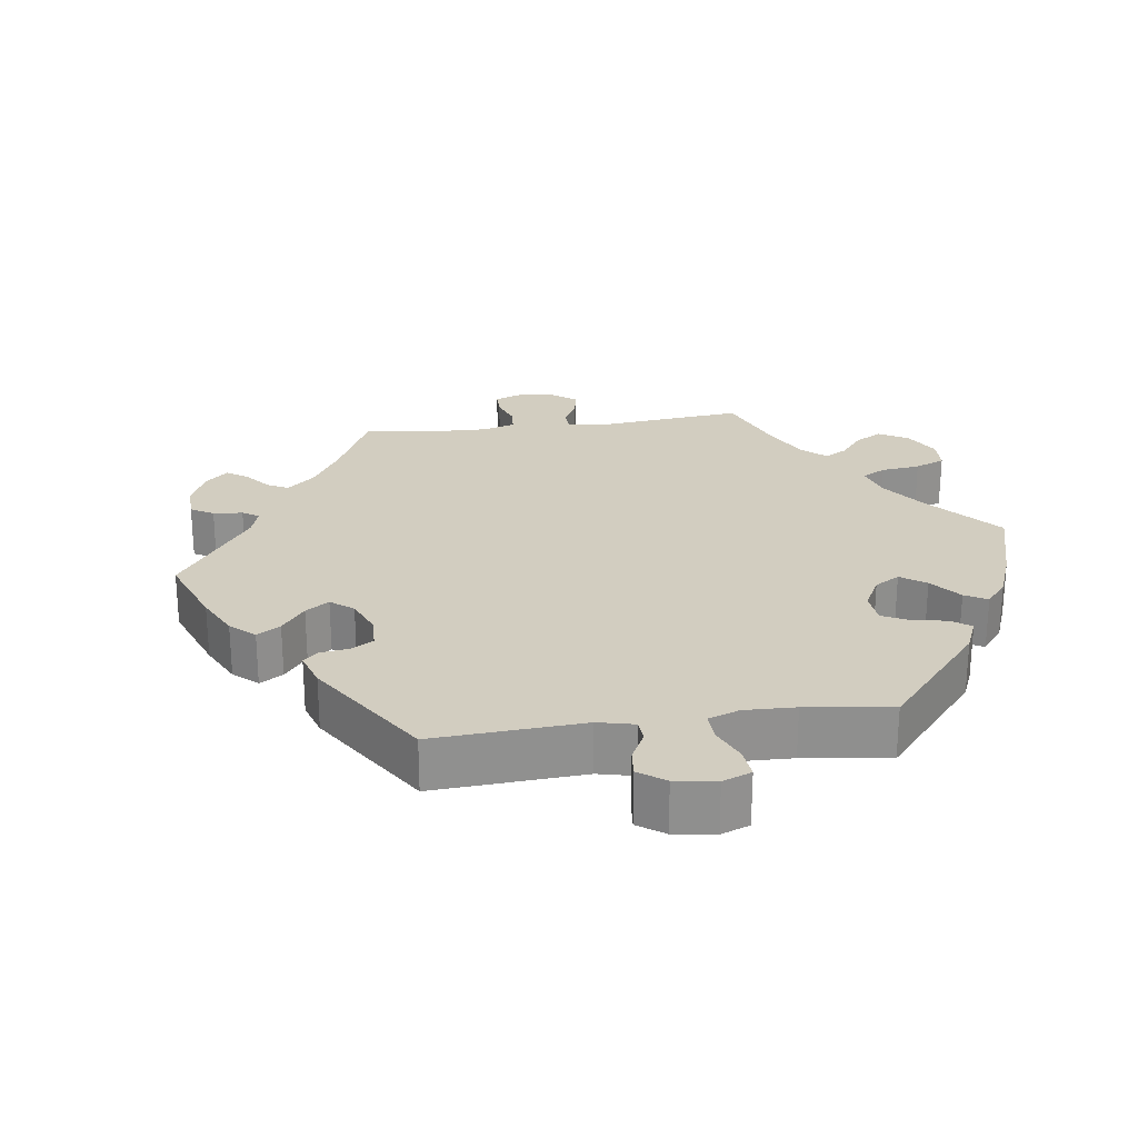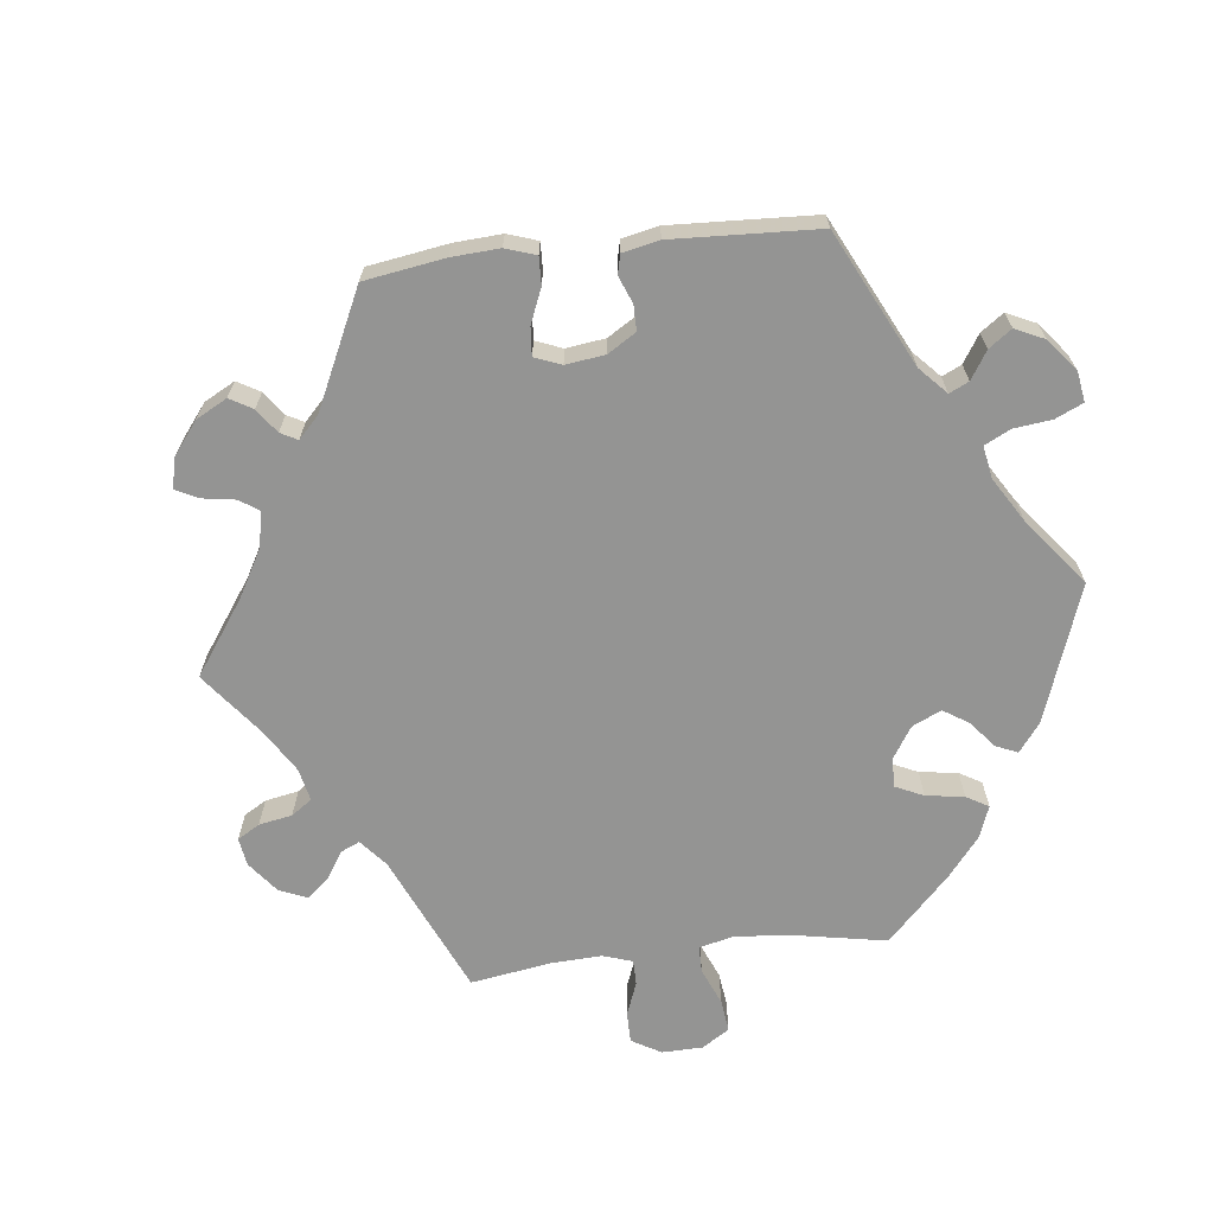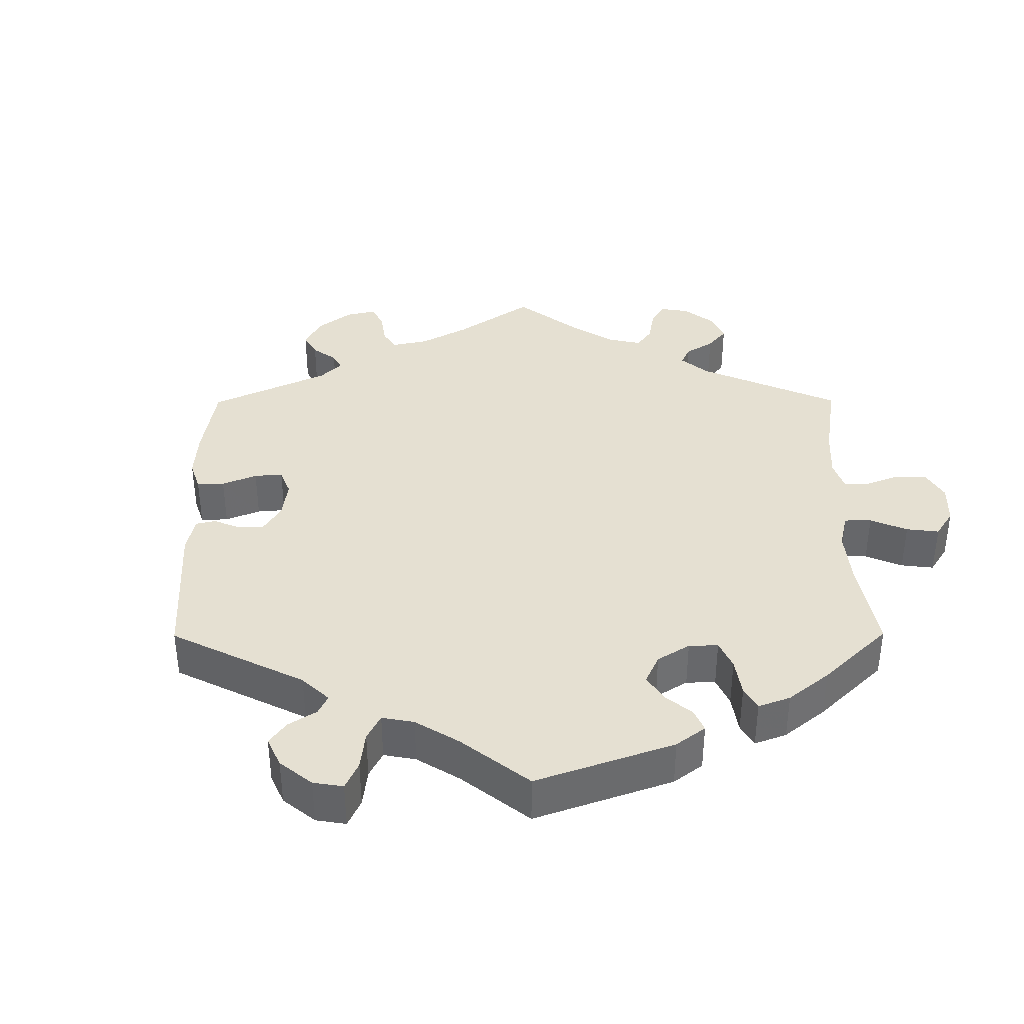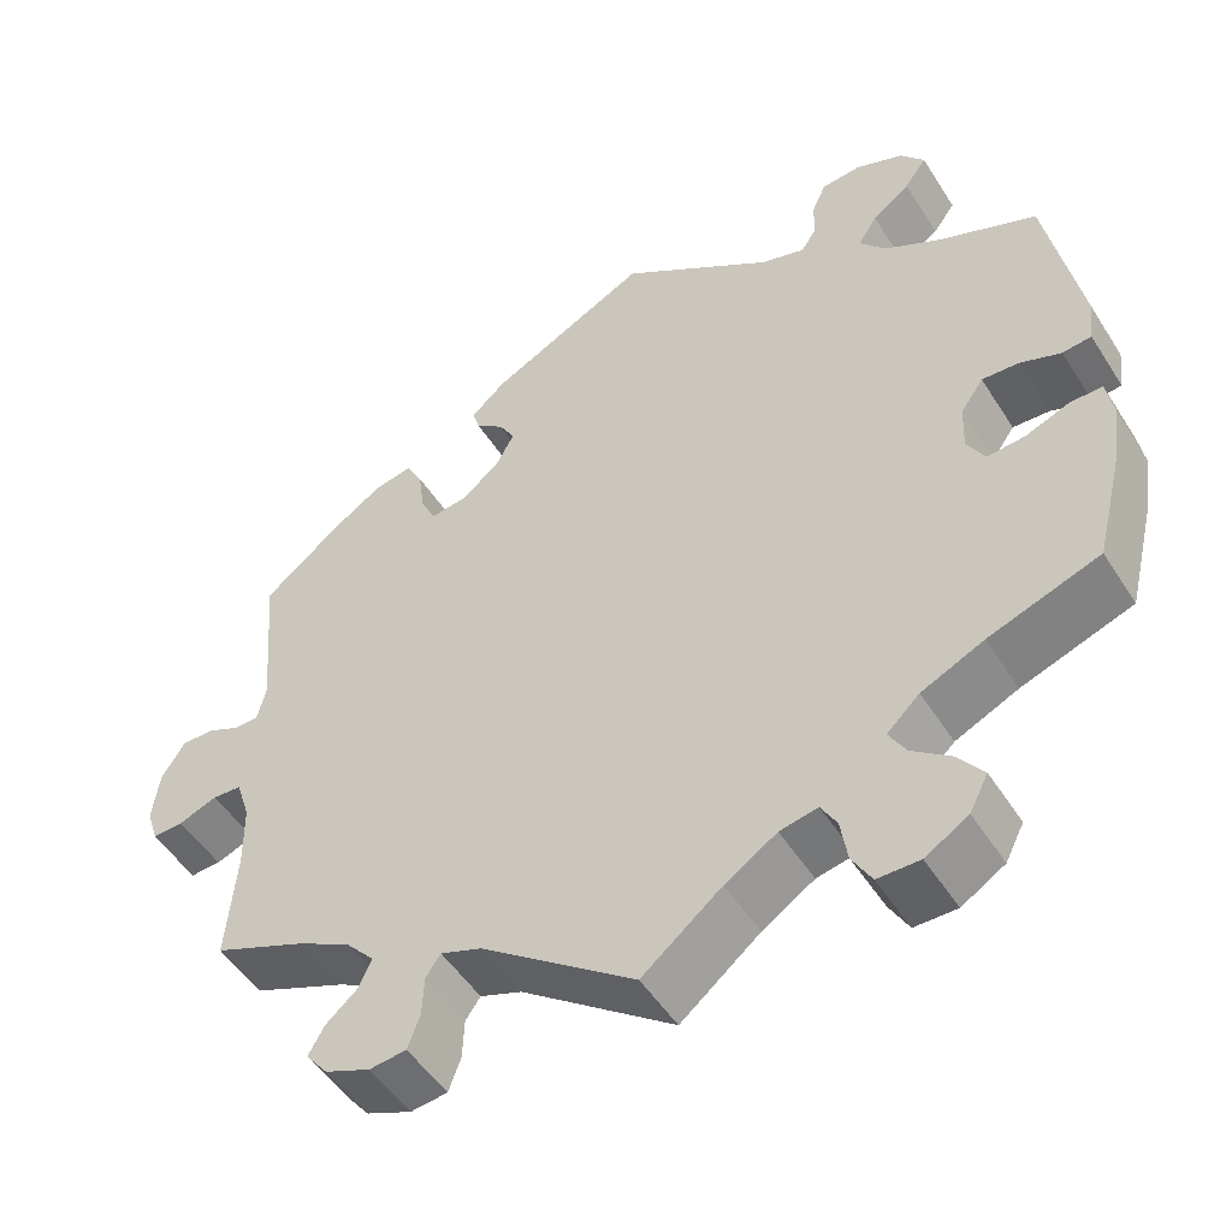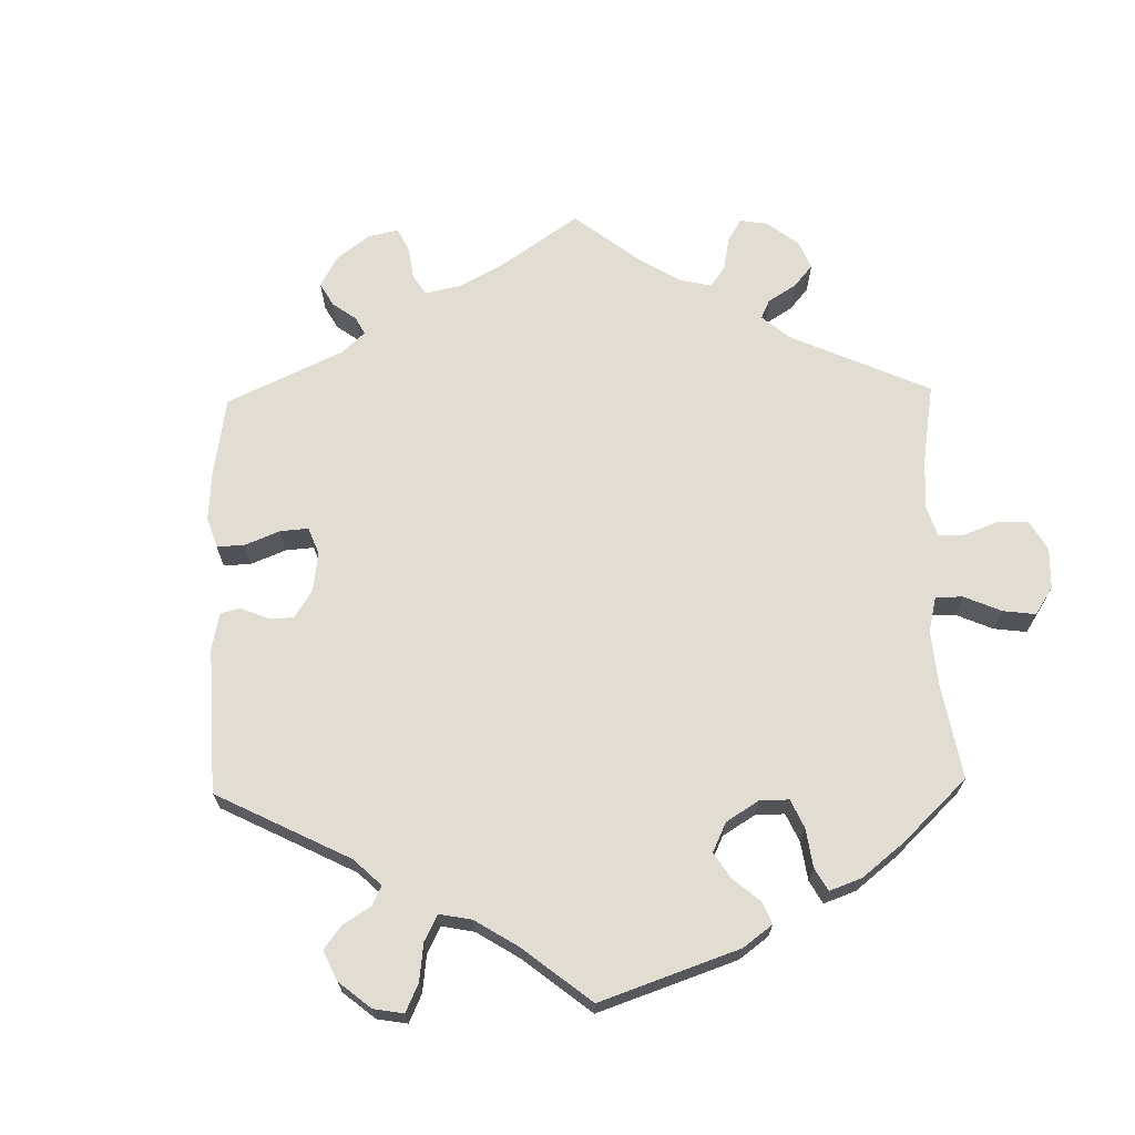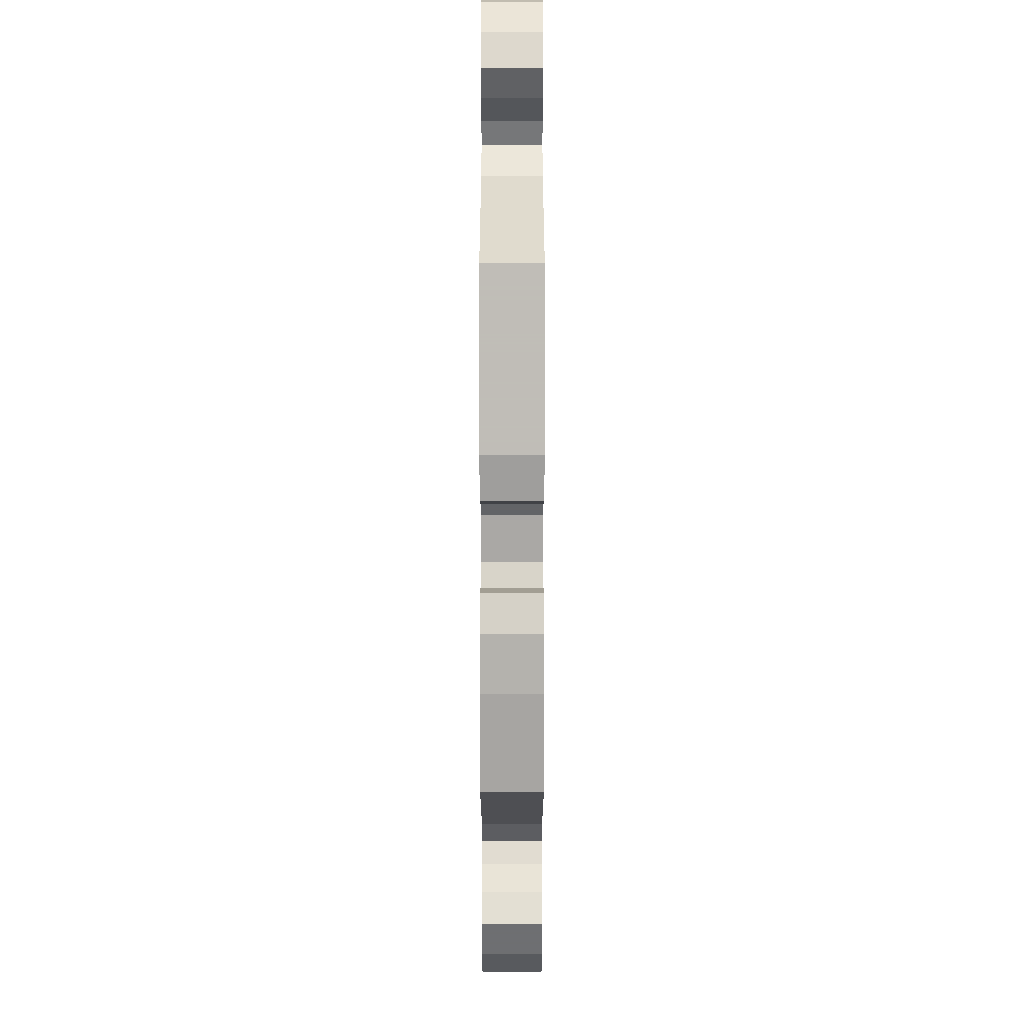
<metadata>
{"format":"obj","ext":"obj","renderer":"f3d","projection":"perspective","resolution":1024,"background":"white","views":[{"elev":24.7,"azim":22.1,"up":"+Y"},{"elev":-67.0,"azim":-23.4,"up":"+Y"},{"elev":37.8,"azim":59.7,"up":"+Y"},{"elev":-50.4,"azim":31.4,"up":"+Z"},{"elev":68.1,"azim":58.8,"up":"+Y"},{"elev":67.1,"azim":-90.0,"up":"+Z"}]}
</metadata>
<code>
v -0.49 0.07 -0.163
v -0.491 0.07 -0.088
v -0.507 0.07 -0.039
v -0.54 0.07 -0.037
v -0.584 0.07 -0.054
v -0.619 0.07 -0.056
v -0.632 0.07 -0.015
v -0.624 0.07 0.043
v -0.598 0.07 0.085
v -0.561 0.07 0.085
v -0.523 0.07 0.068
v -0.496 0.07 0.069
v -0.486 0.07 0.11
v -0.501 0.07 0.289
v -0.412 0.07 0.361
v -0.356 0.07 0.398
v -0.312 0.07 0.407
v -0.294 0.07 0.373
v -0.287 0.07 0.321
v -0.27 0.07 0.285
v -0.23 0.07 0.291
v -0.186 0.07 0.325
v -0.164 0.07 0.366
v -0.182 0.07 0.397
v -0.214 0.07 0.422
v -0.222 0.07 0.449
v -0.183 0.07 0.484
v -0.001 0.07 0.578
v 0.174 0.07 0.462
v 0.224 0.07 0.447
v 0.241 0.07 0.472
v 0.243 0.07 0.518
v 0.259 0.07 0.554
v 0.304 0.07 0.558
v 0.358 0.07 0.537
v 0.385 0.07 0.504
v 0.36 0.07 0.469
v 0.317 0.07 0.437
v 0.295 0.07 0.403
v 0.325 0.07 0.368
v 0.388 0.07 0.334
v 0.5 0.07 0.289
v 0.538 0.07 0.088
v 0.532 0.07 0.038
v 0.499 0.07 0.034
v 0.453 0.07 0.051
v 0.411 0.07 0.053
v 0.385 0.07 0.016
v 0.383 0.07 -0.037
v 0.403 0.07 -0.073
v 0.446 0.07 -0.069
v 0.497 0.07 -0.049
v 0.533 0.07 -0.049
v 0.541 0.07 -0.096
v 0.53 0.07 -0.168
v 0.5 0.07 -0.289
v 0.374 0.07 -0.334
v 0.303 0.07 -0.367
v 0.266 0.07 -0.402
v 0.285 0.07 -0.435
v 0.33 0.07 -0.469
v 0.358 0.07 -0.506
v 0.337 0.07 -0.547
v 0.288 0.07 -0.577
v 0.24 0.07 -0.577
v 0.218 0.07 -0.539
v 0.21 0.07 -0.489
v 0.192 0.07 -0.458
v 0.149 0.07 -0.467
v 0.09 0.07 -0.505
v 0 0.07 -0.578
v -0.174 0.07 -0.451
v -0.221 0.07 -0.434
v -0.238 0.07 -0.458
v -0.24 0.07 -0.504
v -0.254 0.07 -0.542
v -0.296 0.07 -0.547
v -0.347 0.07 -0.526
v -0.372 0.07 -0.495
v -0.354 0.07 -0.463
v -0.318 0.07 -0.432
v -0.303 0.07 -0.4
v -0.335 0.07 -0.365
v -0.394 0.07 -0.333
v -0.501 0.07 -0.289
v -0.49 0 -0.163
v -0.491 0 -0.088
v -0.507 0 -0.039
v -0.54 0 -0.037
v -0.584 0 -0.054
v -0.619 0 -0.056
v -0.632 0 -0.015
v -0.624 0 0.043
v -0.598 0 0.085
v -0.561 0 0.085
v -0.523 0 0.068
v -0.496 0 0.069
v -0.486 0 0.11
v -0.501 0 0.289
v -0.412 0 0.361
v -0.356 0 0.398
v -0.312 0 0.407
v -0.294 0 0.373
v -0.287 0 0.321
v -0.27 0 0.285
v -0.23 0 0.291
v -0.186 0 0.325
v -0.164 0 0.366
v -0.182 0 0.397
v -0.214 0 0.422
v -0.222 0 0.449
v -0.183 0 0.484
v -0.001 0 0.578
v 0.174 0 0.462
v 0.224 0 0.447
v 0.241 0 0.472
v 0.243 0 0.518
v 0.259 0 0.554
v 0.304 0 0.558
v 0.358 0 0.537
v 0.385 0 0.504
v 0.36 0 0.469
v 0.317 0 0.437
v 0.295 0 0.403
v 0.325 0 0.368
v 0.388 0 0.334
v 0.5 0 0.289
v 0.538 0 0.088
v 0.532 0 0.038
v 0.499 0 0.034
v 0.453 0 0.051
v 0.411 0 0.053
v 0.385 0 0.016
v 0.383 0 -0.037
v 0.403 0 -0.073
v 0.446 0 -0.069
v 0.497 0 -0.049
v 0.533 0 -0.049
v 0.541 0 -0.096
v 0.53 0 -0.168
v 0.5 0 -0.289
v 0.374 0 -0.334
v 0.303 0 -0.367
v 0.266 0 -0.402
v 0.285 0 -0.435
v 0.33 0 -0.469
v 0.358 0 -0.506
v 0.337 0 -0.547
v 0.288 0 -0.577
v 0.24 0 -0.577
v 0.218 0 -0.539
v 0.21 0 -0.489
v 0.192 0 -0.458
v 0.149 0 -0.467
v 0.09 0 -0.505
v 0 0 -0.578
v -0.174 0 -0.451
v -0.221 0 -0.434
v -0.238 0 -0.458
v -0.24 0 -0.504
v -0.254 0 -0.542
v -0.296 0 -0.547
v -0.347 0 -0.526
v -0.372 0 -0.495
v -0.354 0 -0.463
v -0.318 0 -0.432
v -0.303 0 -0.4
v -0.335 0 -0.365
v -0.394 0 -0.333
v -0.501 0 -0.289
f 84 85 1
f 83 84 1 2
f 82 83 2 3
f 78 79 80 81
f 78 81 82
f 77 78 82
f 74 75 76 77
f 74 77 82
f 73 74 82 3
f 70 71 72
f 69 70 72 73
f 68 69 73 3
f 64 65 66 67
f 64 67 68
f 63 64 68
f 60 61 62 63
f 59 60 63 68
f 58 59 68 3
f 54 55 56 57
f 54 57 58 3
f 51 52 53 54
f 50 51 54
f 43 44 45 46
f 41 42 43 46
f 40 41 46 47
f 39 40 47 48
f 35 36 37 38
f 35 38 39
f 34 35 39
f 31 32 33 34
f 30 31 34 39
f 29 30 39 48
f 24 25 26 27
f 23 24 27 28
f 22 23 28 29
f 16 17 18 19
f 16 19 20
f 13 14 15 16
f 12 13 16 20
f 8 9 10 11
f 8 11 12
f 7 8 12
f 4 5 6 7
f 4 7 12
f 50 54 3 4
f 49 50 4 12
f 21 22 29 48
f 21 48 49
f 12 20 21 49
f 86 170 169
f 87 86 169 168
f 88 87 168 167
f 166 165 164 163
f 167 166 163
f 167 163 162
f 162 161 160 159
f 167 162 159
f 88 167 159 158
f 157 156 155
f 158 157 155 154
f 88 158 154 153
f 152 151 150 149
f 153 152 149
f 153 149 148
f 148 147 146 145
f 153 148 145 144
f 88 153 144 143
f 142 141 140 139
f 88 143 142 139
f 139 138 137 136
f 139 136 135
f 131 130 129 128
f 131 128 127 126
f 132 131 126 125
f 133 132 125 124
f 123 122 121 120
f 124 123 120
f 124 120 119
f 119 118 117 116
f 124 119 116 115
f 133 124 115 114
f 112 111 110 109
f 113 112 109 108
f 114 113 108 107
f 104 103 102 101
f 105 104 101
f 101 100 99 98
f 105 101 98 97
f 96 95 94 93
f 97 96 93
f 97 93 92
f 92 91 90 89
f 97 92 89
f 89 88 139 135
f 97 89 135 134
f 133 114 107 106
f 134 133 106
f 134 106 105 97
f 1 86 87 2
f 2 87 88 3
f 3 88 89 4
f 4 89 90 5
f 5 90 91 6
f 6 91 92 7
f 7 92 93 8
f 8 93 94 9
f 9 94 95 10
f 10 95 96 11
f 11 96 97 12
f 12 97 98 13
f 13 98 99 14
f 14 99 100 15
f 15 100 101 16
f 16 101 102 17
f 17 102 103 18
f 18 103 104 19
f 19 104 105 20
f 20 105 106 21
f 21 106 107 22
f 22 107 108 23
f 23 108 109 24
f 24 109 110 25
f 25 110 111 26
f 26 111 112 27
f 27 112 113 28
f 28 113 114 29
f 29 114 115 30
f 30 115 116 31
f 31 116 117 32
f 32 117 118 33
f 33 118 119 34
f 34 119 120 35
f 35 120 121 36
f 36 121 122 37
f 37 122 123 38
f 38 123 124 39
f 39 124 125 40
f 40 125 126 41
f 41 126 127 42
f 42 127 128 43
f 43 128 129 44
f 44 129 130 45
f 45 130 131 46
f 46 131 132 47
f 47 132 133 48
f 48 133 134 49
f 49 134 135 50
f 50 135 136 51
f 51 136 137 52
f 52 137 138 53
f 53 138 139 54
f 54 139 140 55
f 55 140 141 56
f 56 141 142 57
f 57 142 143 58
f 58 143 144 59
f 59 144 145 60
f 60 145 146 61
f 61 146 147 62
f 62 147 148 63
f 63 148 149 64
f 64 149 150 65
f 65 150 151 66
f 66 151 152 67
f 67 152 153 68
f 68 153 154 69
f 69 154 155 70
f 70 155 156 71
f 71 156 157 72
f 72 157 158 73
f 73 158 159 74
f 74 159 160 75
f 75 160 161 76
f 76 161 162 77
f 77 162 163 78
f 78 163 164 79
f 79 164 165 80
f 80 165 166 81
f 81 166 167 82
f 82 167 168 83
f 83 168 169 84
f 84 169 170 85
f 85 170 86 1

</code>
